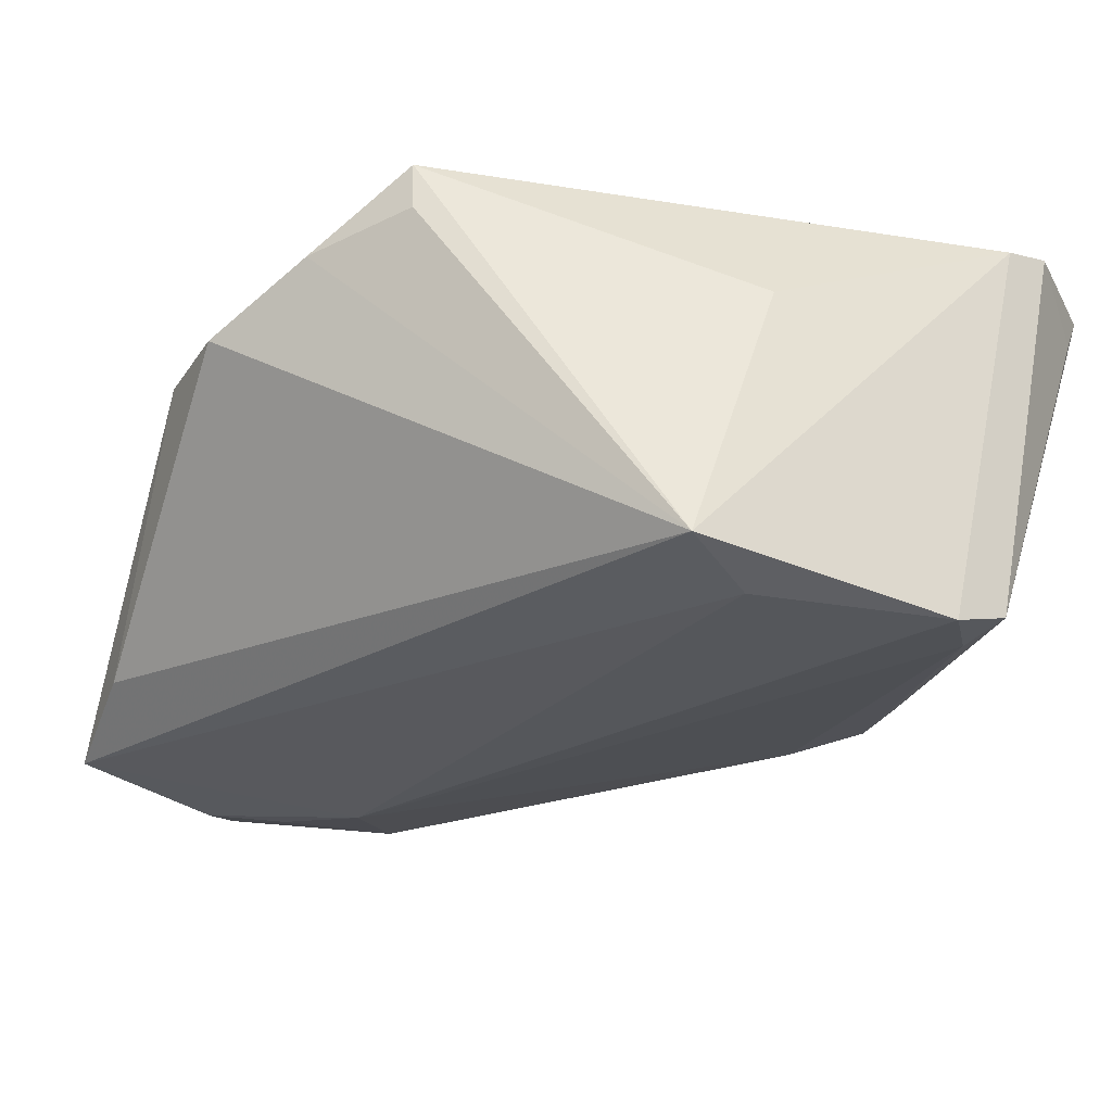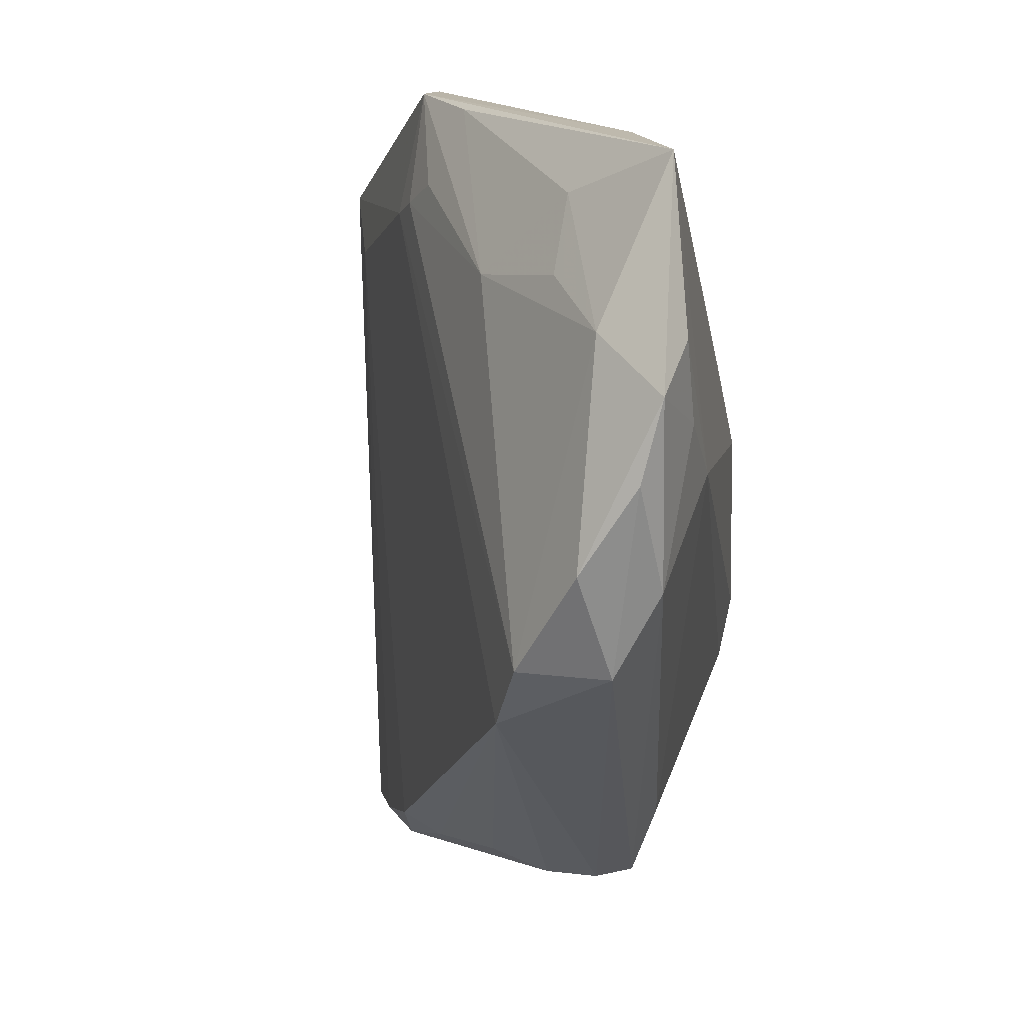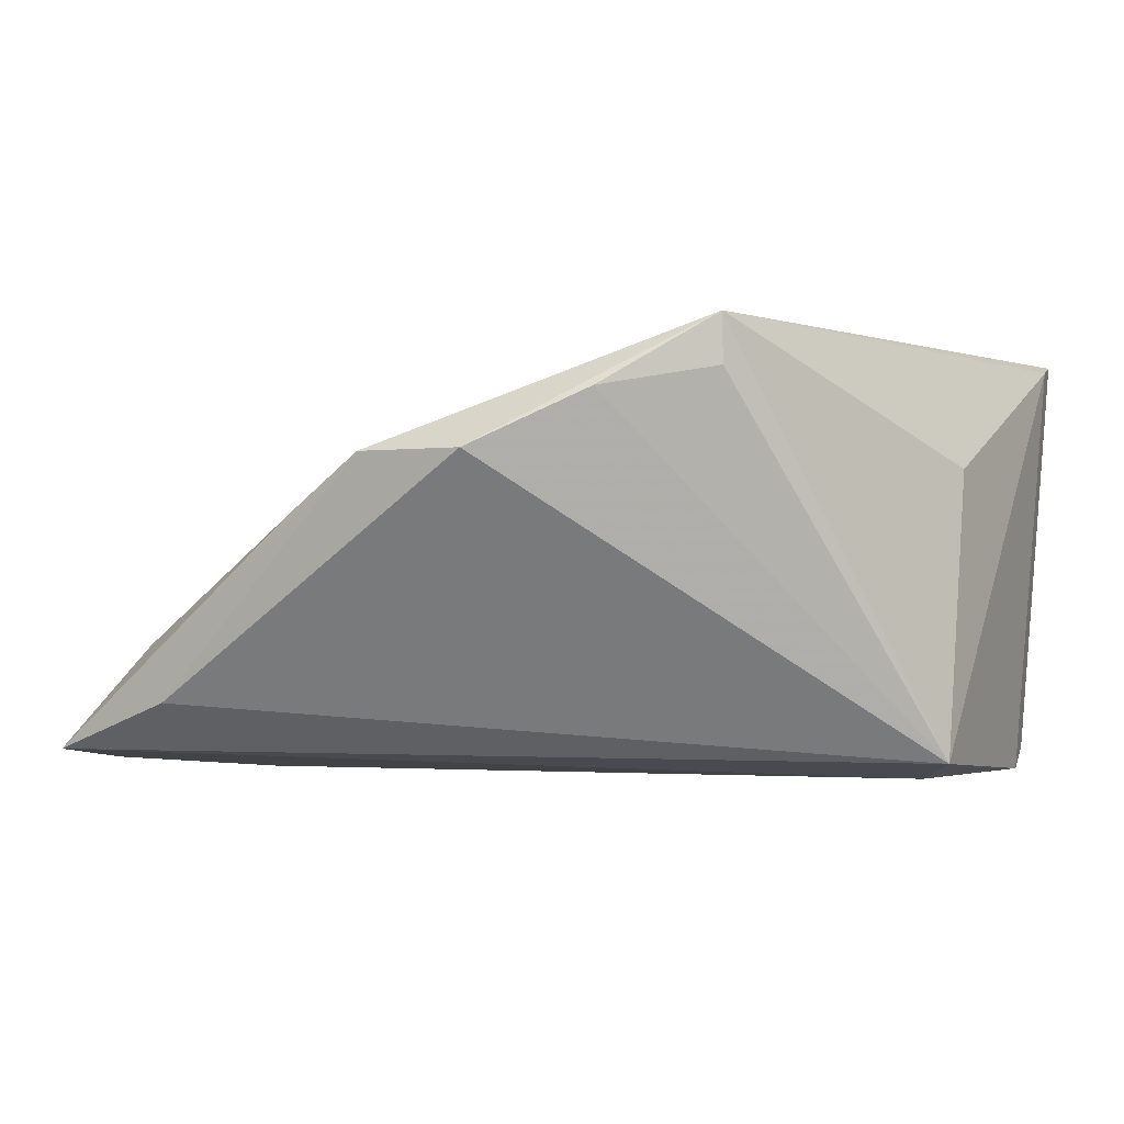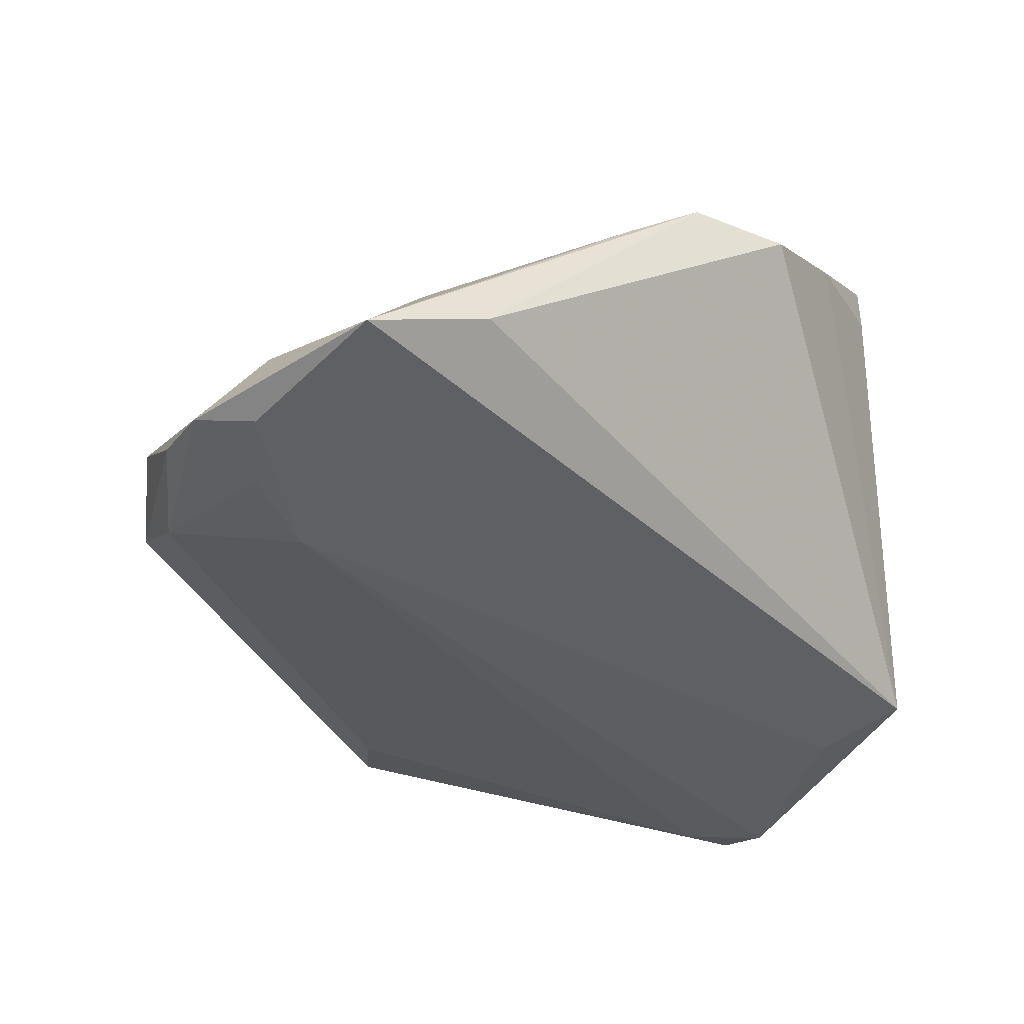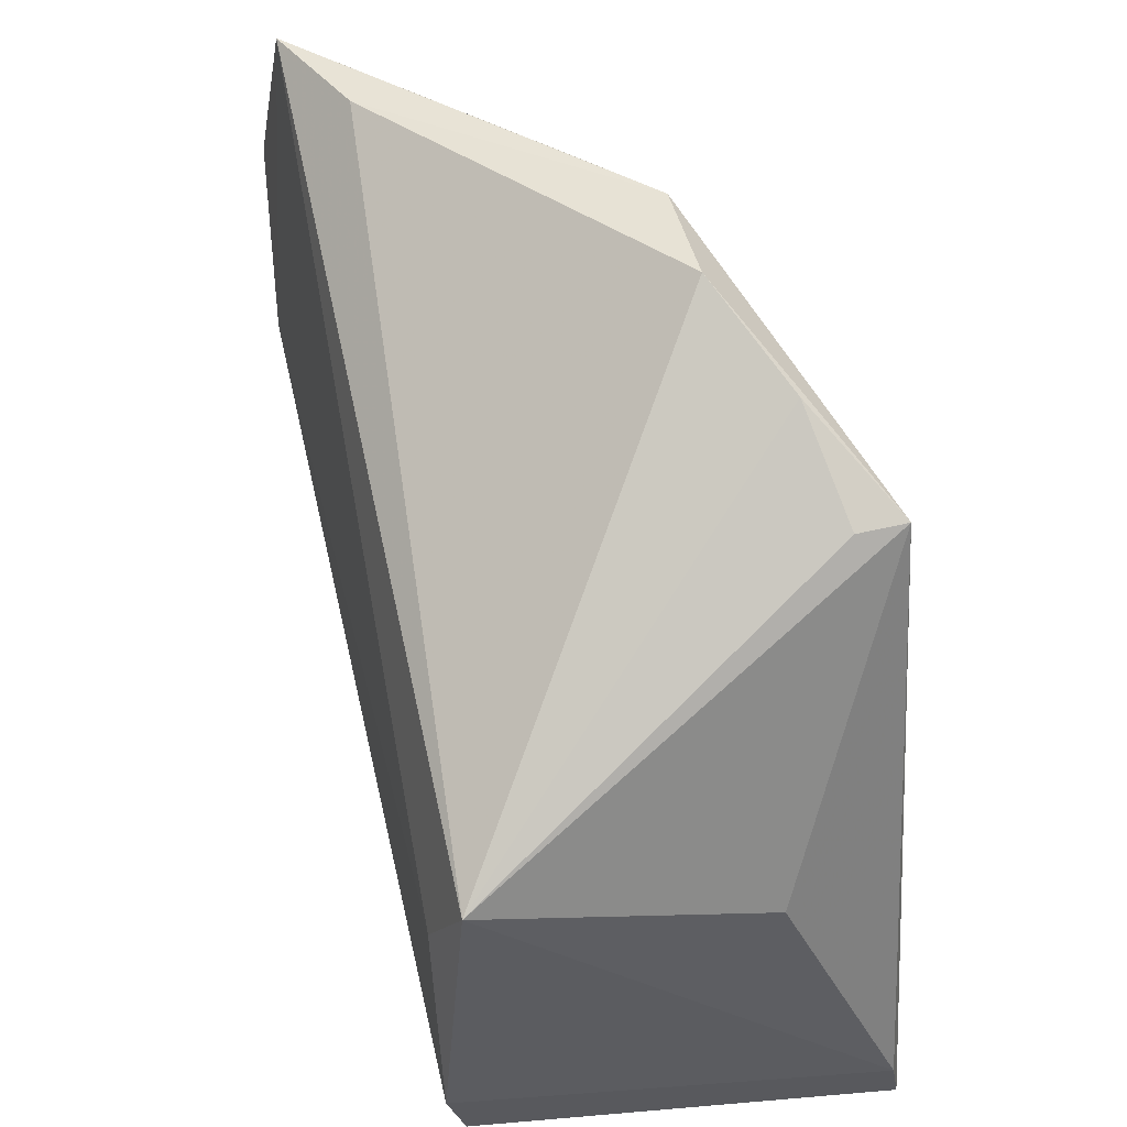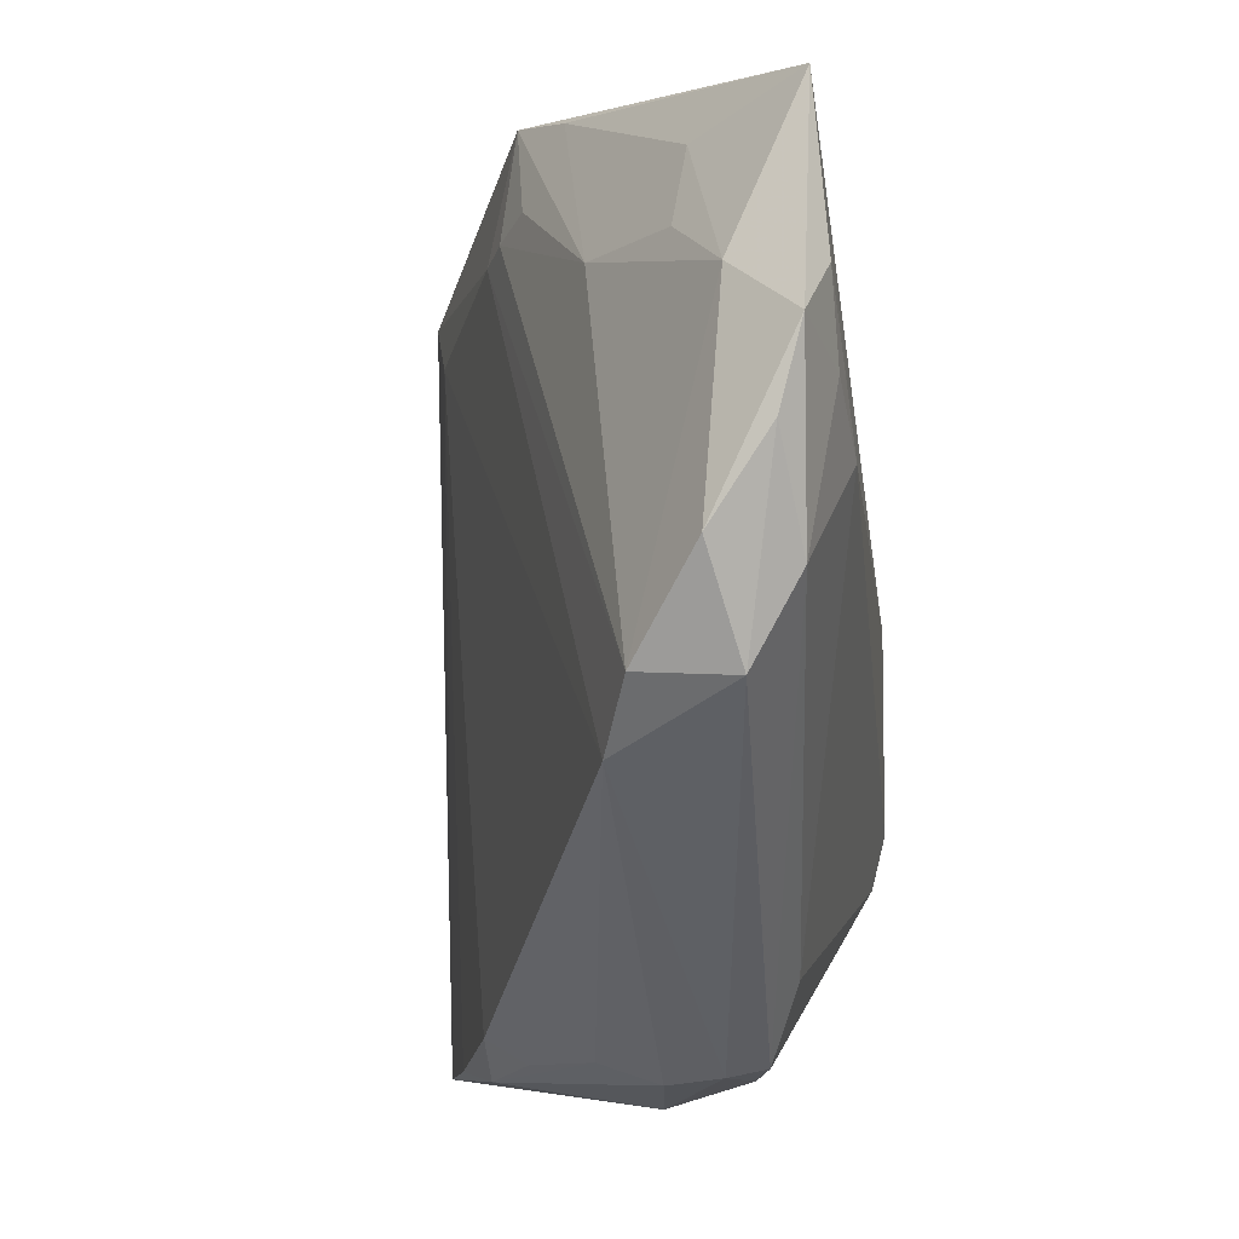
<metadata>
{"format":"obj","ext":"obj","renderer":"f3d","projection":"perspective","resolution":1024,"background":"white","views":[{"elev":-26.6,"azim":-116.9,"up":"+Z"},{"elev":11.3,"azim":97.1,"up":"+Y"},{"elev":-1.3,"azim":-155.0,"up":"+Z"},{"elev":-39.1,"azim":153.3,"up":"+Z"},{"elev":47.1,"azim":-104.1,"up":"+Y"},{"elev":-3.8,"azim":96.7,"up":"+Y"}]}
</metadata>
<code>
v 0.04063 0.01163 -0.02012
v 0.01366 -0.03205 -0.01379
v 0.05734 0.01335 -0.01466
v 0.01013 -0.04036 -0.01084
v 0.03905 0.03888 -0.006012
v -0.01208 -0.03887 -0.008423
v -0.01764 -0.04336 0.0224
v -0.00196 -0.03874 0.01772
v 0.04686 -0.01281 0.0001249
v 0.005172 -0.04036 0.005978
v 0.04856 0.01784 -0.01907
v 0.05292 0.002288 -0.01663
v 0.0531 -0.006304 -0.01191
v 0.05116 0.02677 -0.009949
v 0.01758 0.04615 0.007296
v 0.0571 0.004534 -0.008824
v -0.03697 -0.0001373 0.01258
v -0.02274 0.03381 0.02628
v -0.002661 -0.04545 0.0002707
v -0.01212 0.02815 0.02368
v -0.02952 -0.04524 0.02561
v -0.03304 0.002238 -0.02012
v -0.009233 -0.04361 0.01808
v -0.02281 0.03373 0.02107
v 0.008659 0.03445 0.01589
v -0.03846 0.01118 -0.01792
v -0.03846 -0.02964 0.02535
v -0.0376 -0.03502 0.02644
v 0.00952 0.04753 0.01287
v -0.01256 0.04115 0.01889
v 0.05185 0.02629 -0.01859
v 0.01283 0.03587 0.01403
v 0.005797 -0.04189 -0.009193
v 0.05254 -0.005931 -0.002382
v 0.03386 0.04453 -0.01177
v -0.001616 0.04753 0.01292
v -0.03739 -0.01946 -0.02012
v -0.03634 -0.02615 -0.01806
v -0.001823 -0.04127 0.01332
v 0.01096 -0.04117 -0.006786
v 0.006819 -0.04231 -0.0006782
v 0.01702 0.03812 0.01126
v 0.03306 0.0302 0.003395
v -0.03106 -0.04266 0.02117
v 0.04692 0.04349 -0.01673
v -0.02574 -0.03439 -0.01168
v 0.0571 0.02162 -0.01677
v -0.03042 -0.02511 -0.01895
v 0.04292 0.03123 -0.005062
f 1 22 45
f 37 22 1
f 28 27 37
f 21 18 28
f 18 27 28
f 38 46 21
f 4 33 38
f 38 33 46
f 38 28 37
f 35 29 45
f 18 29 36
f 29 35 36
f 17 27 18
f 26 17 18
f 26 22 37
f 26 36 35
f 45 22 26
f 26 35 45
f 37 27 26
f 27 17 26
f 46 33 6
f 21 28 44
f 44 38 21
f 28 38 44
f 4 38 48
f 48 2 4
f 48 38 37
f 37 1 48
f 1 2 48
f 20 7 8
f 20 18 21
f 21 7 20
f 32 34 43
f 15 29 43
f 43 5 15
f 45 29 15
f 15 5 45
f 24 26 18
f 19 6 33
f 21 46 19
f 46 6 19
f 8 7 23
f 23 7 21
f 21 19 23
f 31 1 45
f 45 47 31
f 12 2 1
f 4 2 12
f 12 13 4
f 43 34 14
f 45 5 14
f 14 47 45
f 13 12 3
f 3 12 47
f 41 23 19
f 43 29 42
f 42 32 43
f 29 32 42
f 9 20 8
f 13 34 9
f 36 26 30
f 26 24 30
f 18 36 30
f 30 24 18
f 11 31 47
f 47 12 11
f 1 31 11
f 11 12 1
f 49 5 43
f 43 14 49
f 49 14 5
f 16 14 34
f 16 34 13
f 13 3 16
f 47 14 16
f 16 3 47
f 40 41 19
f 40 33 4
f 40 19 33
f 40 9 41
f 4 13 40
f 13 9 40
f 20 9 25
f 18 20 25
f 34 32 25
f 25 9 34
f 25 29 18
f 25 32 29
f 41 9 10
f 23 41 10
f 8 23 39
f 23 10 39
f 39 9 8
f 39 10 9

</code>
